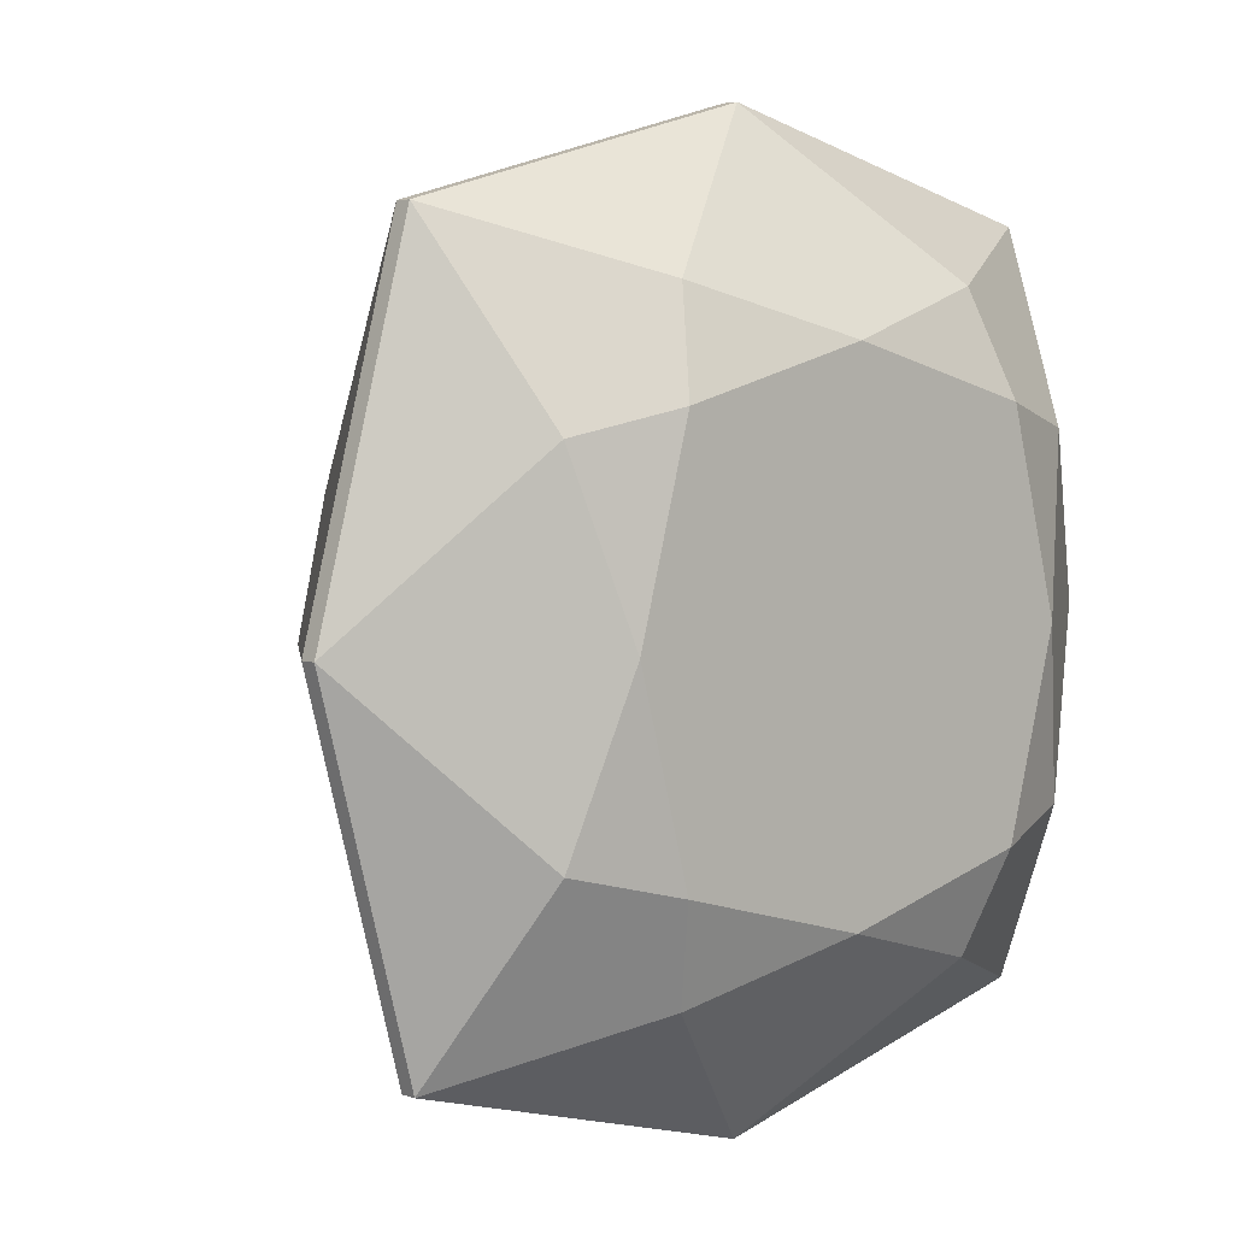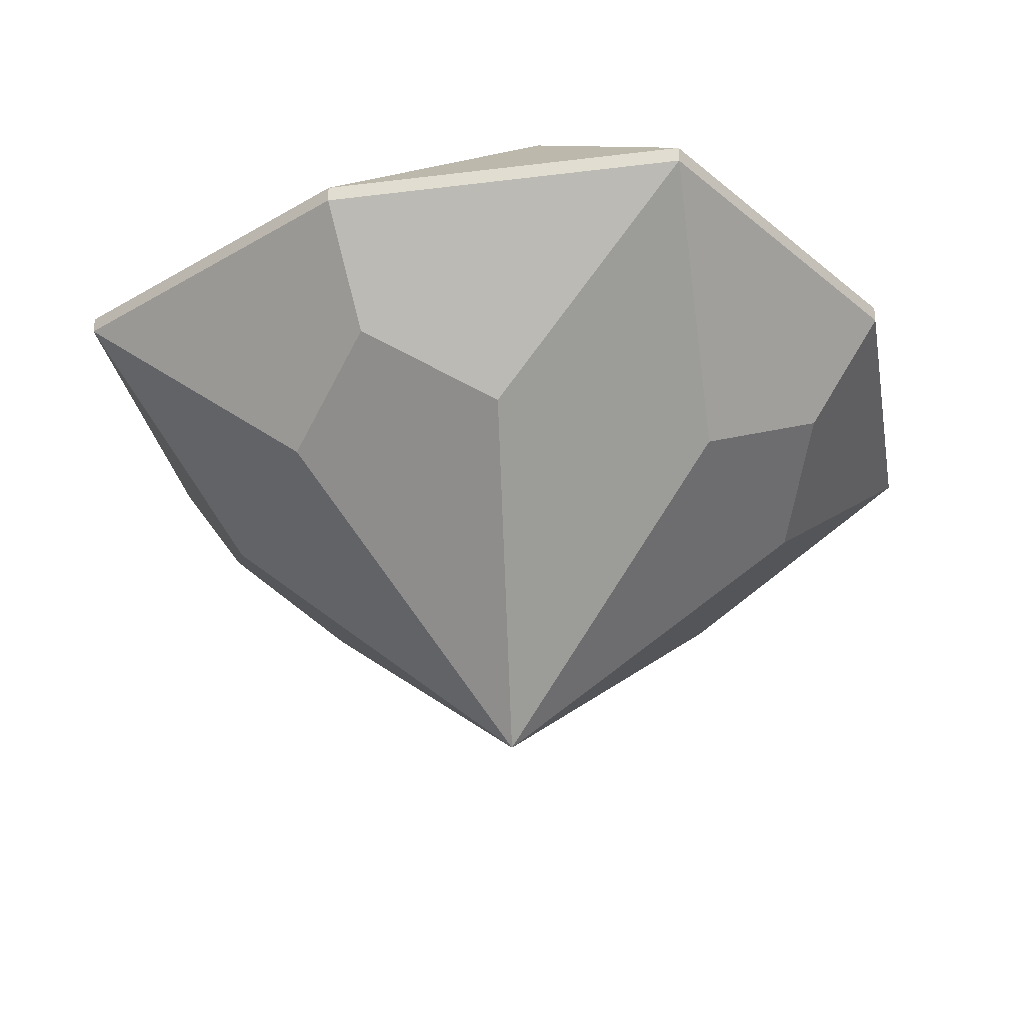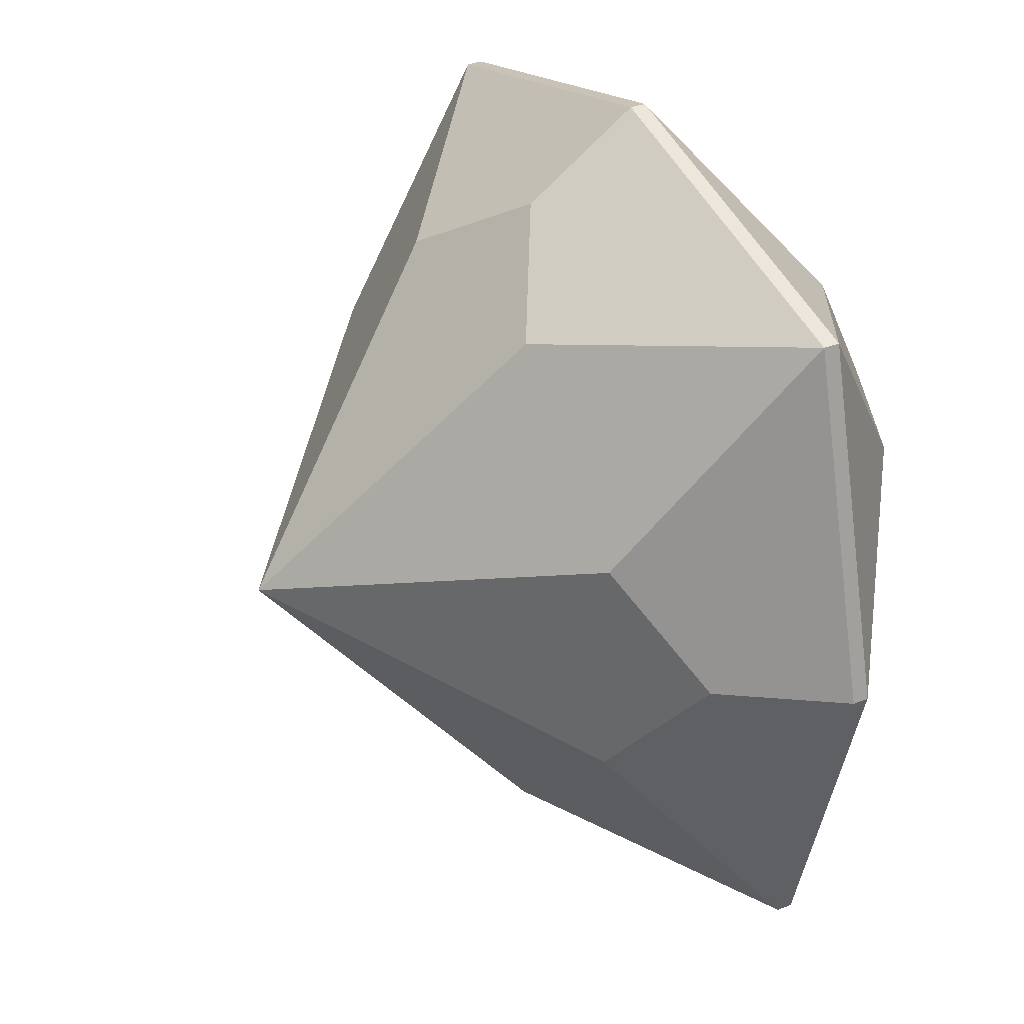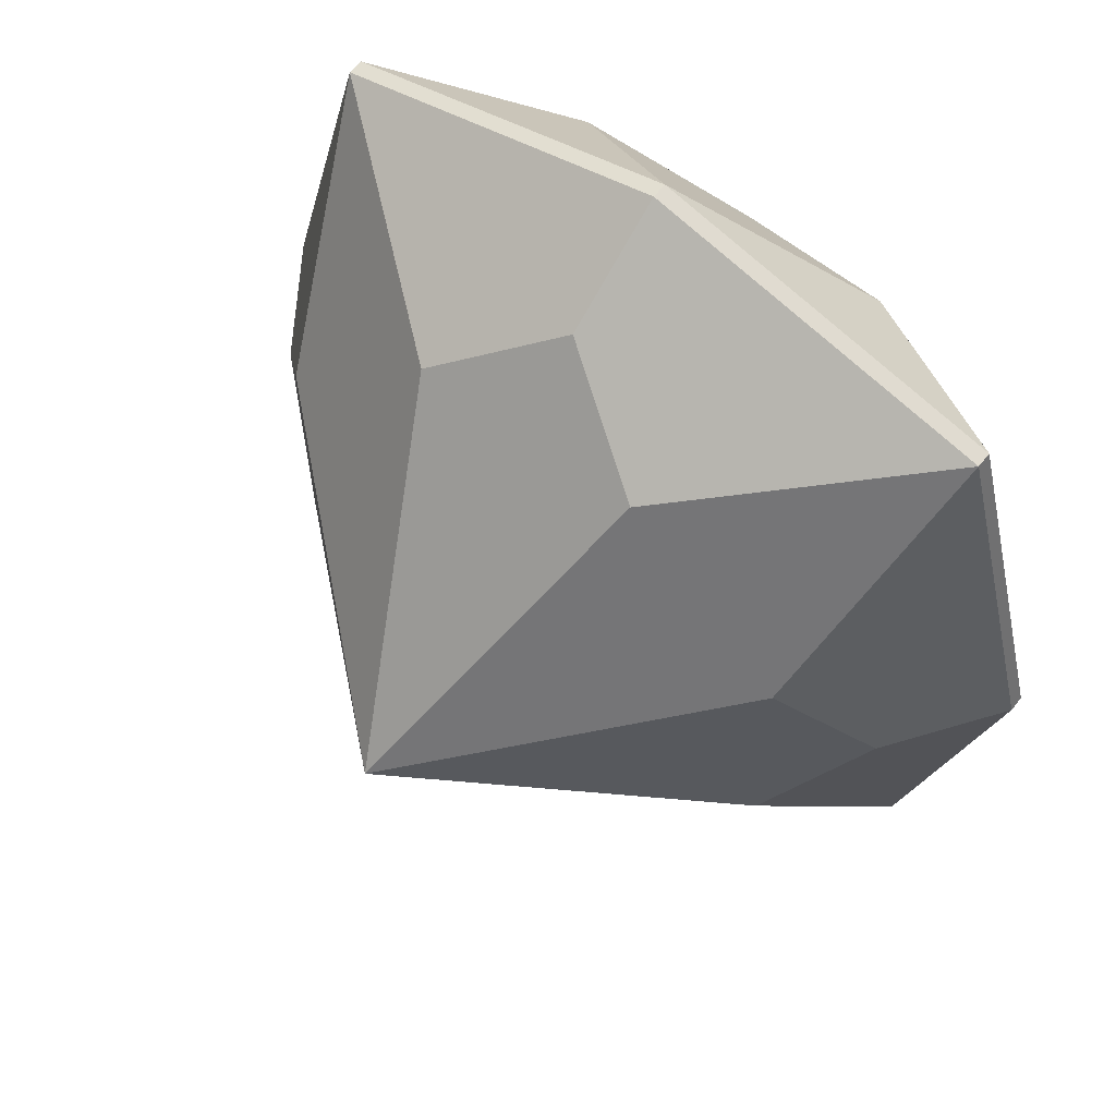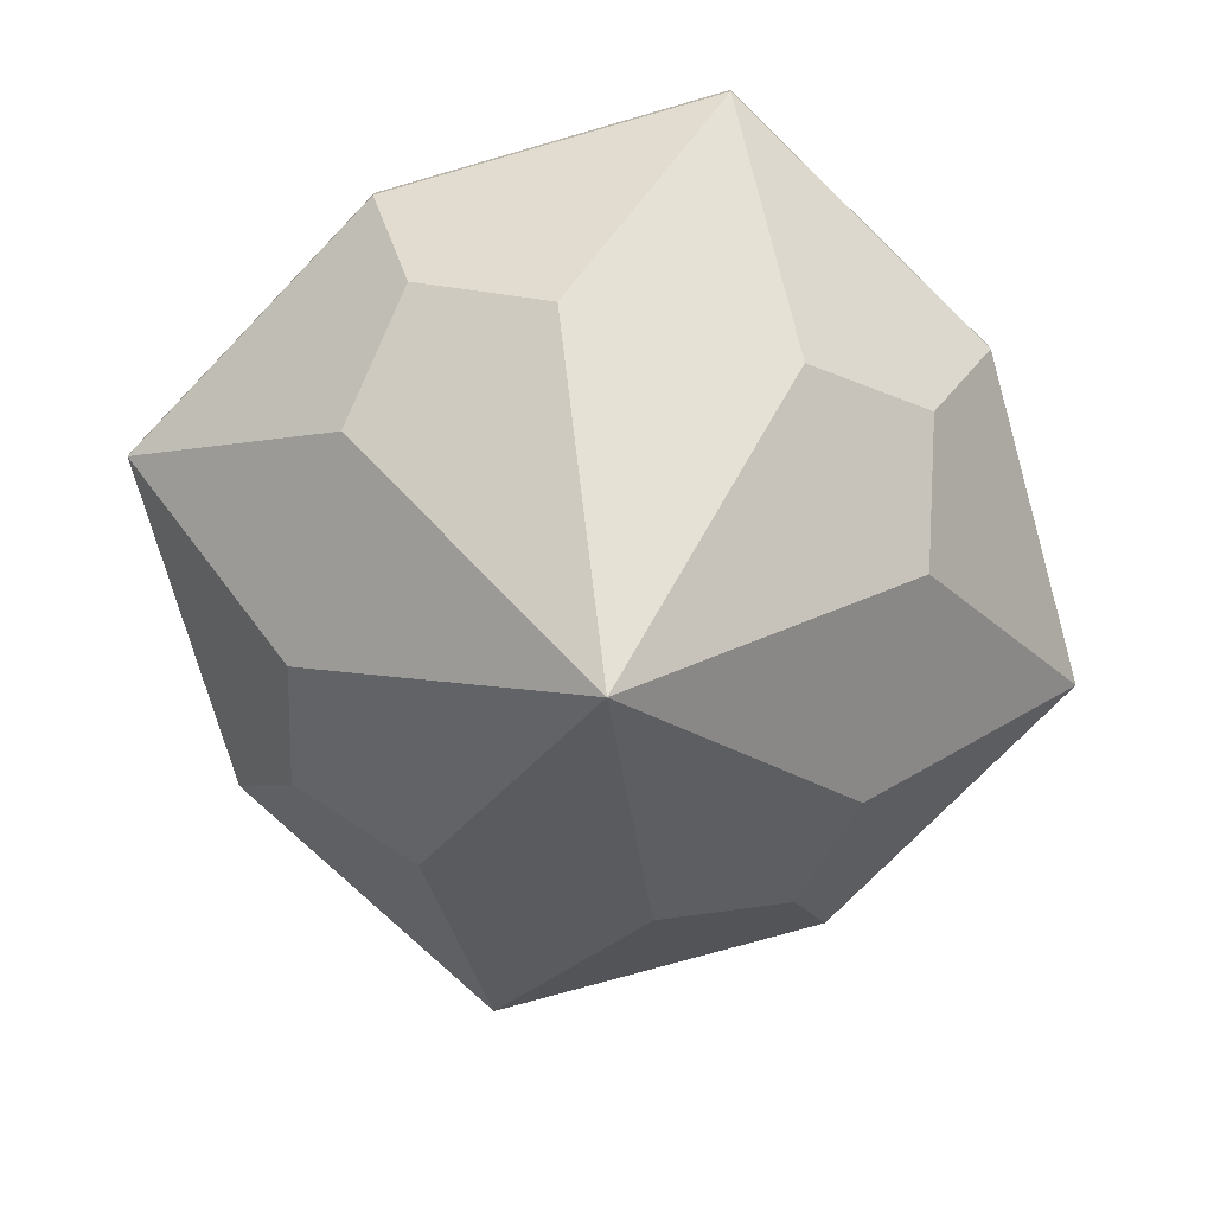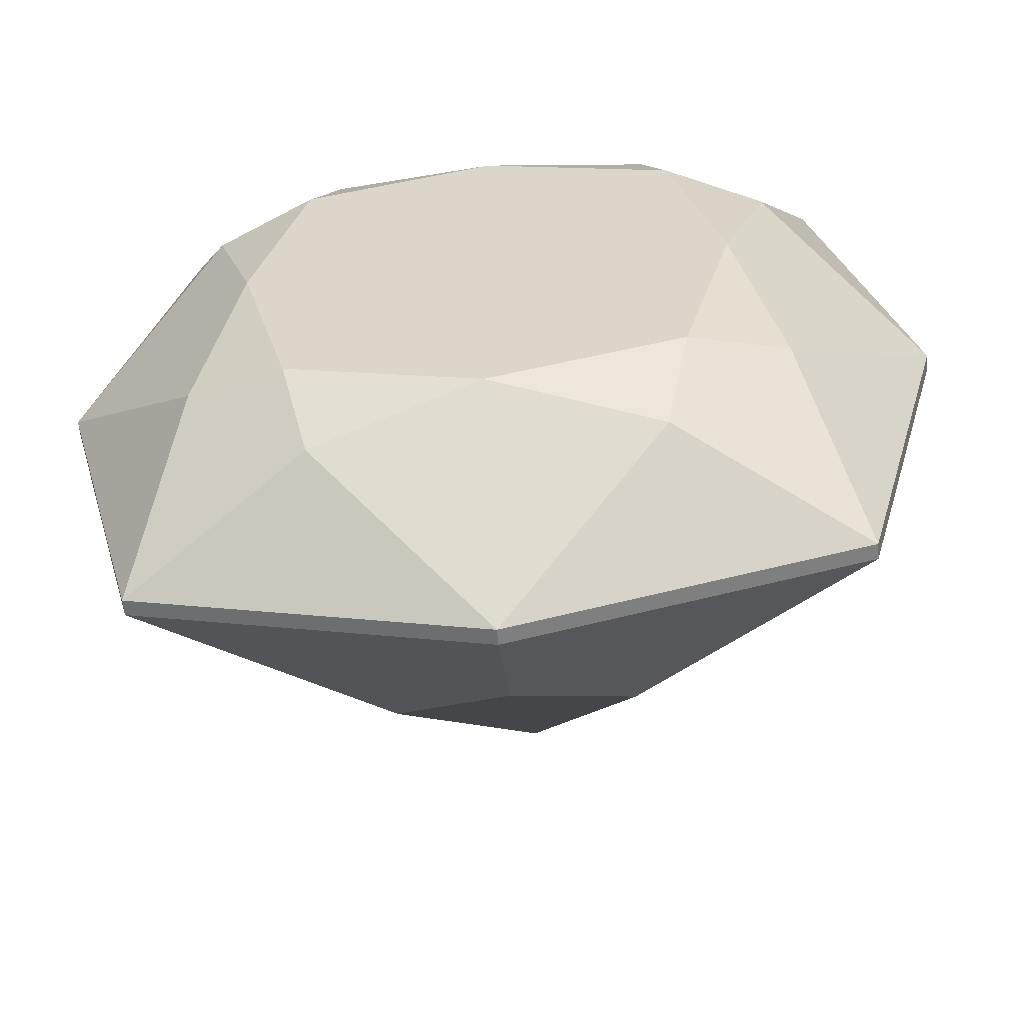
<metadata>
{"format":"obj","ext":"obj","renderer":"f3d","projection":"perspective","resolution":1024,"background":"white","views":[{"elev":4.8,"azim":137.9,"up":"+Z"},{"elev":-30.6,"azim":-154.8,"up":"+Y"},{"elev":34.6,"azim":61.5,"up":"+Z"},{"elev":60.4,"azim":37.9,"up":"+Z"},{"elev":-74.7,"azim":-149.0,"up":"+Y"},{"elev":-58.4,"azim":-174.9,"up":"+Z"}]}
</metadata>
<code>
o novice4__0
v 0.09259 0.1943 -0.2235
v 0 0 0
v -0.09259 0.1943 -0.2235
v 0 0.2492 -0.2867
v -0.2235 0.1943 -0.09259
v -0.2751 0.3381 -0.2751
v -0.2751 0.3509 -0.2751
v -0.3488 0.3381 0
v -0.3488 0.3509 0
v 0 0.3509 -0.3488
v 0 0.3381 -0.3488
v 0.2751 0.3509 -0.2751
v 0.2751 0.3381 -0.2751
v 0.2235 0.1943 -0.09259
v 0.3488 0.3509 0
v 0.3488 0.3381 0
v 0.2867 0.2492 0
v 0.2235 0.1943 0.09259
v 0.09259 0.1943 0.2235
v 0.2751 0.3381 0.2751
v -0.2235 0.1943 0.09259
v -0.09259 0.1943 0.2235
v -0.2751 0.3381 0.2751
v 0 0.2492 0.2867
v 0 0.3381 0.3488
v -0.2867 0.2492 0
v -0.1319 0.4383 -0.2285
v 0.1319 0.4383 -0.2285
v 0.2751 0.3509 0.2751
v 0 0.3509 0.3488
v -0.2751 0.3509 0.2751
v -0.2285 0.4383 -0.1319
v 0.2285 0.4383 -0.1319
v -0.2285 0.4383 0.1319
v 0.151 0.4653 -0.1509
v -0.1509 0.4653 -0.151
v 0.0002 0.4652 -0.1914
v 0.2285 0.4383 0.1319
v -0.1319 0.4383 0.2285
v 0.1319 0.4383 0.2285
v -0.1914 0.4652 0.000201
v 0.1914 0.4652 0.0002
v 0.1509 0.4653 0.151
v -0.0002 0.4652 0.1914
v -0.151 0.4652 0.1509
f 2 3 4
f 2 5 6
f 7 6 8
f 11 6 7
f 4 3 6
f 12 13 11
f 13 14 2
f 13 1 4
f 16 13 12
f 17 14 13
f 2 14 17
f 2 18 20
f 20 18 17
f 2 22 23
f 24 19 20
f 2 19 24
f 6 5 26
f 24 25 23
f 26 5 2
f 23 8 26
f 27 10 7
f 10 28 12
f 29 20 16
f 25 20 29
f 31 23 25
f 8 23 31
f 9 32 7
f 33 15 12
f 34 9 31
f 12 28 35
f 7 32 36
f 27 37 28
f 15 38 29
f 30 39 31
f 40 30 29
f 32 9 34
f 37 27 36
f 36 32 41
f 35 28 37
f 33 42 38
f 42 33 35
f 29 38 43
f 40 44 39
f 31 39 45
f 41 34 45
f 45 39 44
f 44 40 43
f 43 38 42
f 44 43 45
f 45 43 42
f 41 42 35
f 36 35 37
f 1 2 4
f 3 2 6
f 9 7 8
f 10 11 7
f 11 4 6
f 10 12 11
f 1 13 2
f 11 13 4
f 15 16 12
f 16 17 13
f 18 2 17
f 19 2 20
f 16 20 17
f 21 2 23
f 25 24 20
f 22 2 24
f 8 6 26
f 22 24 23
f 21 26 2
f 21 23 26
f 15 29 16
f 30 25 29
f 30 31 25
f 9 8 31
f 33 12 35
f 27 7 36
f 10 27 28
f 41 32 34
f 15 33 38
f 40 29 43
f 30 40 39
f 34 31 45
f 41 45 42
f 36 41 35

</code>
